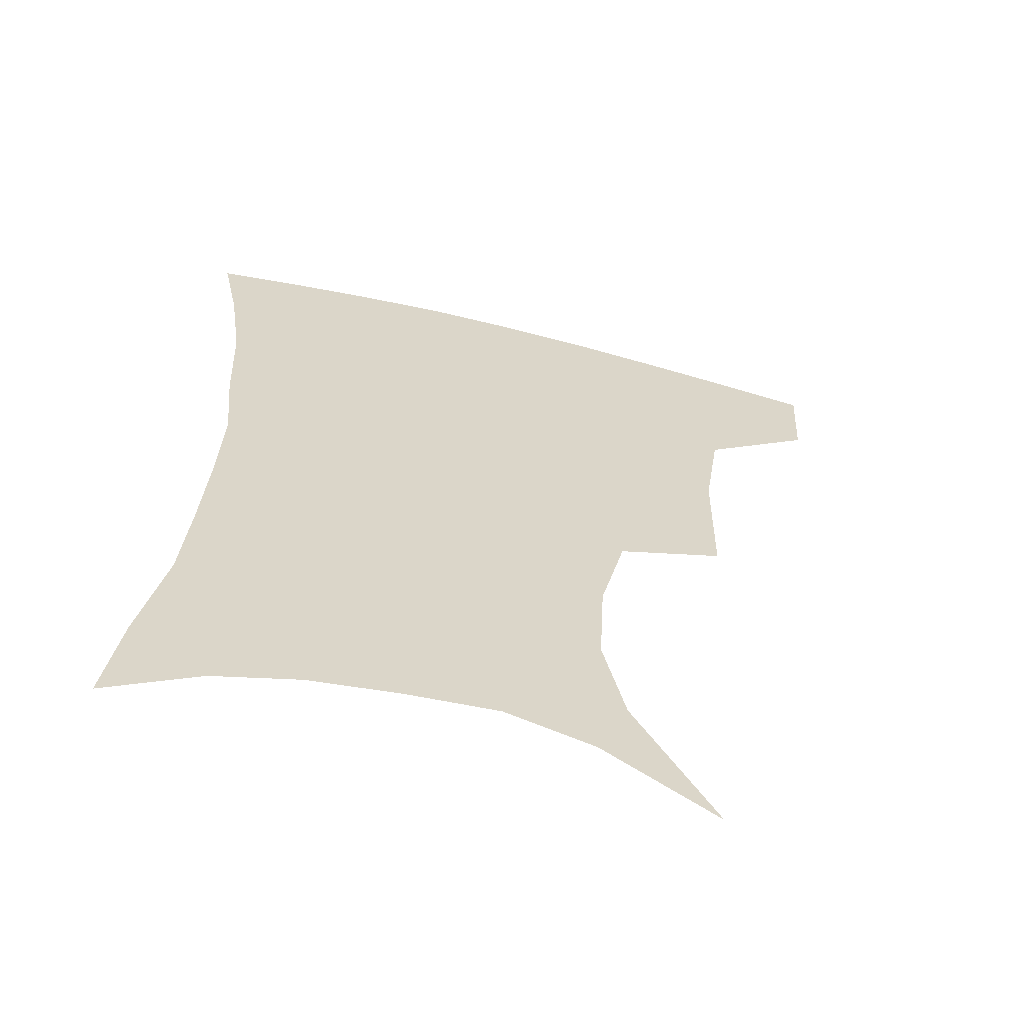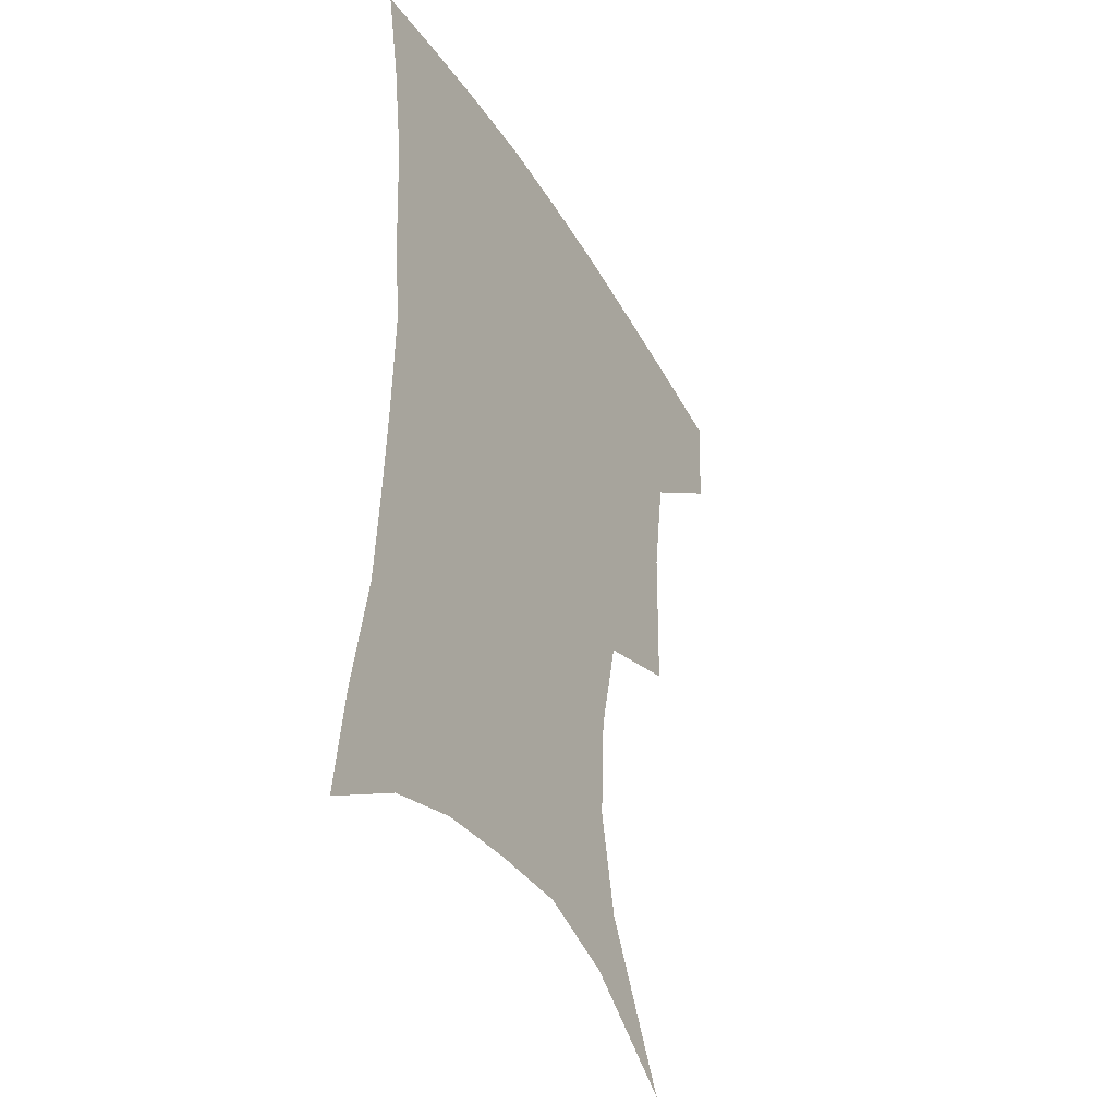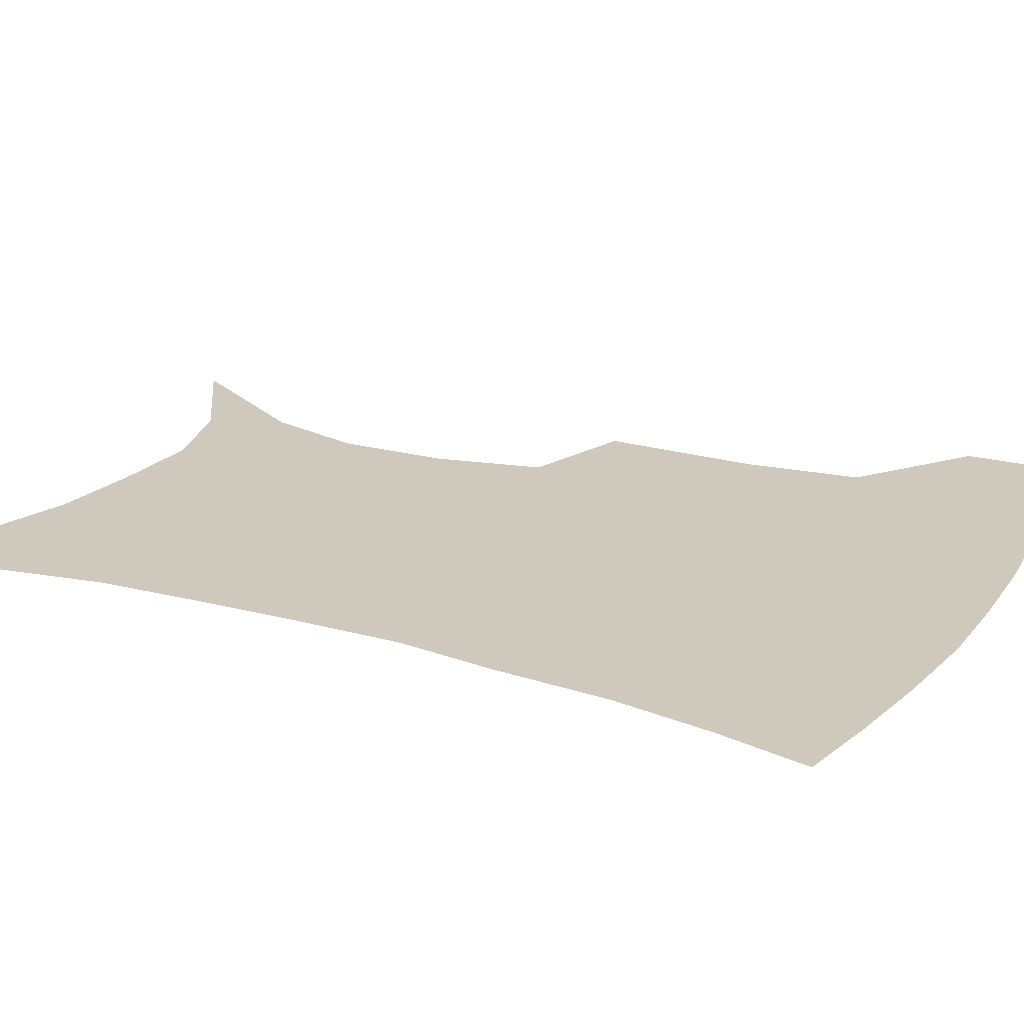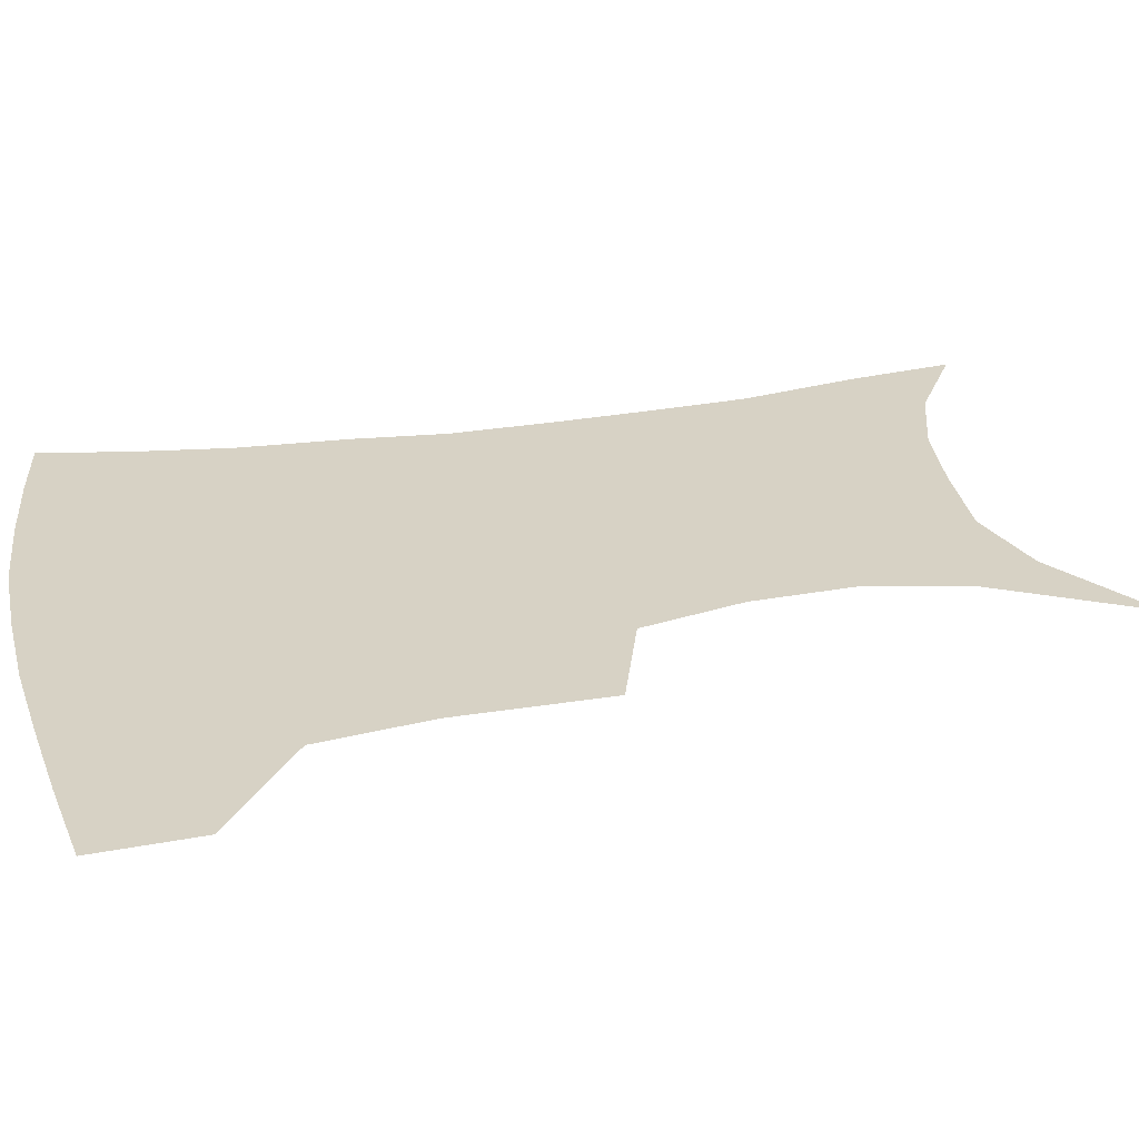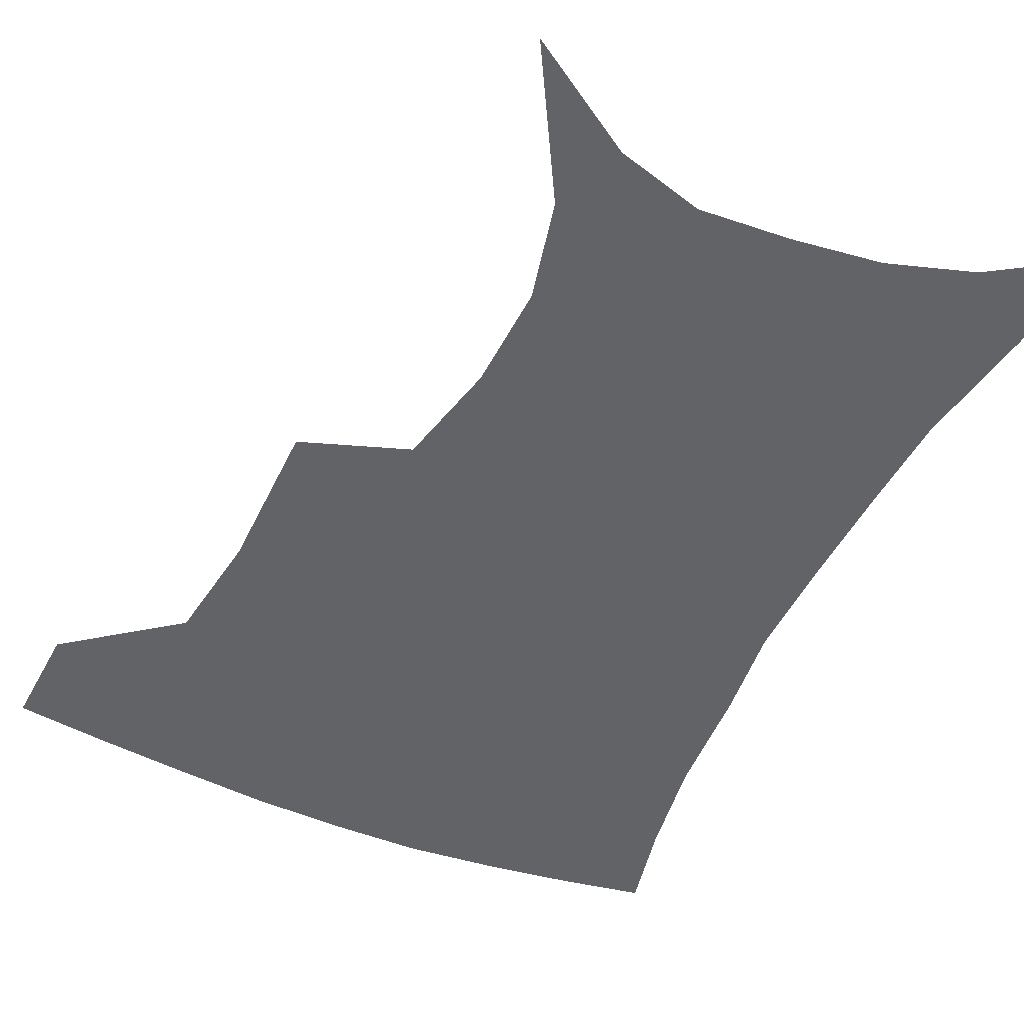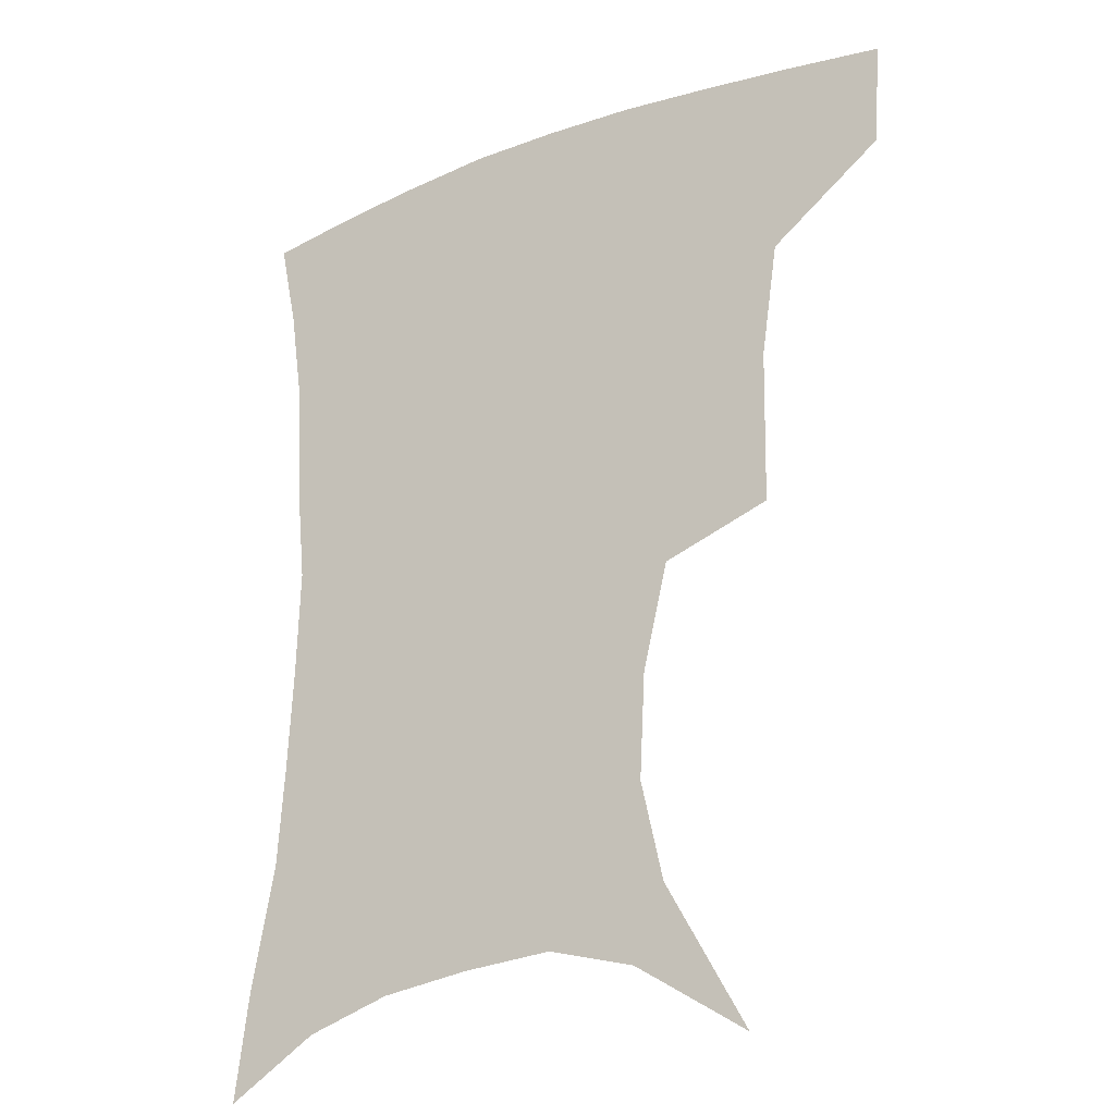
<metadata>
{"format":"obj","ext":"obj","renderer":"f3d","projection":"perspective","resolution":1024,"background":"white","views":[{"elev":-62.1,"azim":165.6,"up":"+Y"},{"elev":-39.1,"azim":117.5,"up":"+Y"},{"elev":22.5,"azim":117.5,"up":"+Z"},{"elev":27.5,"azim":-103.0,"up":"+Z"},{"elev":-51.0,"azim":-24.2,"up":"+Z"},{"elev":-23.8,"azim":-148.6,"up":"+Y"}]}
</metadata>
<code>
v 456.7 383.5 0
v 454.7 415.8 0
v 498.3 273.1 0
v 497.4 321.4 0
v 492.1 357 0
v 488.7 389.5 0
v 484.9 419.5 0
v 509.3 118.2 0
v 534.9 163.7 0
v 541.9 194.9 0
v 540.1 228 0
v 532.1 261.3 0
v 526.9 301 0
v 524.1 335.3 0
v 521.1 365.6 0
v 517.8 393.5 0
v 514.5 422.5 0
v 544.9 141 0
v 560.4 180.8 0
v 561.8 213 0
v 558.7 245 0
v 553.9 275.9 0
v 550.7 307.8 0
v 549.5 341.6 0
v 547.9 369 0
v 546.6 396.1 0
v 543.5 424.9 0
v 572.6 148.7 0
v 580.9 185.1 0
v 581.3 221.8 0
v 578.8 252.8 0
v 576.2 283.5 0
v 575 316.6 0
v 574.5 345 0
v 574.9 372.4 0
v 573.9 397.6 0
v 572.3 425.8 0
v 601.4 146.8 0
v 602.5 188.8 0
v 601.5 220 0
v 599.2 252.6 0
v 597.7 287.7 0
v 597.7 317.9 0
v 598.5 346.2 0
v 599.7 372.3 0
v 600.8 397.6 0
v 600.5 425.4 0
v 629.7 143 0
v 624.7 184.5 0
v 621.3 223 0
v 619.7 254.8 0
v 619.4 284.5 0
v 620.2 313.4 0
v 621.5 344 0
v 624.3 370.5 0
v 627.5 396.3 0
v 630.4 422.4 0
v 656.4 134.5 0
v 648.5 176.3 0
v 643.3 214.1 0
v 641.6 245.8 0
v 640.9 277.3 0
v 642 307.2 0
v 645.4 334.5 0
v 648.3 365.1 0
v 652.3 393.7 0
v 657.2 418.6 0
v 684.9 116.8 0
v 680.5 150.4 0
v 673 189.6 0
v 670.8 221 0
v 669 253.6 0
v 667.9 287.5 0
v 670.7 317.5 0
v 672.4 354 0
v 676.9 386 0
v 682.6 414.1 0
v 691 451 0
f 5 6 1
f 1 6 2
f 6 7 2
f 12 13 3
f 3 13 4
f 13 14 4
f 4 14 5
f 14 15 5
f 5 15 6
f 15 16 6
f 6 16 7
f 16 17 7
f 8 18 9
f 18 19 9
f 9 19 10
f 19 20 10
f 10 20 11
f 20 21 11
f 11 21 12
f 21 22 12
f 12 22 13
f 22 23 13
f 13 23 14
f 23 24 14
f 14 24 15
f 24 25 15
f 15 25 16
f 25 26 16
f 16 26 17
f 26 27 17
f 18 28 19
f 28 29 19
f 19 29 20
f 29 30 20
f 20 30 21
f 30 31 21
f 21 31 22
f 31 32 22
f 22 32 23
f 32 33 23
f 23 33 24
f 33 34 24
f 24 34 25
f 34 35 25
f 25 35 26
f 35 36 26
f 26 36 27
f 36 37 27
f 28 38 29
f 38 39 29
f 29 39 30
f 39 40 30
f 30 40 31
f 40 41 31
f 31 41 32
f 41 42 32
f 32 42 33
f 42 43 33
f 33 43 34
f 43 44 34
f 34 44 35
f 44 45 35
f 35 45 36
f 45 46 36
f 36 46 37
f 46 47 37
f 38 48 39
f 48 49 39
f 39 49 40
f 49 50 40
f 40 50 41
f 50 51 41
f 41 51 42
f 51 52 42
f 42 52 43
f 52 53 43
f 43 53 44
f 53 54 44
f 44 54 45
f 54 55 45
f 45 55 46
f 55 56 46
f 46 56 47
f 56 57 47
f 48 58 49
f 58 59 49
f 49 59 50
f 59 60 50
f 50 60 51
f 60 61 51
f 51 61 52
f 61 62 52
f 52 62 53
f 62 63 53
f 53 63 54
f 63 64 54
f 54 64 55
f 64 65 55
f 55 65 56
f 65 66 56
f 56 66 57
f 66 67 57
f 58 68 59
f 68 69 59
f 59 69 60
f 69 70 60
f 60 70 61
f 70 71 61
f 61 71 62
f 71 72 62
f 62 72 63
f 72 73 63
f 63 73 64
f 73 74 64
f 64 74 65
f 74 75 65
f 65 75 66
f 75 76 66
f 66 76 67
f 76 77 67

</code>
